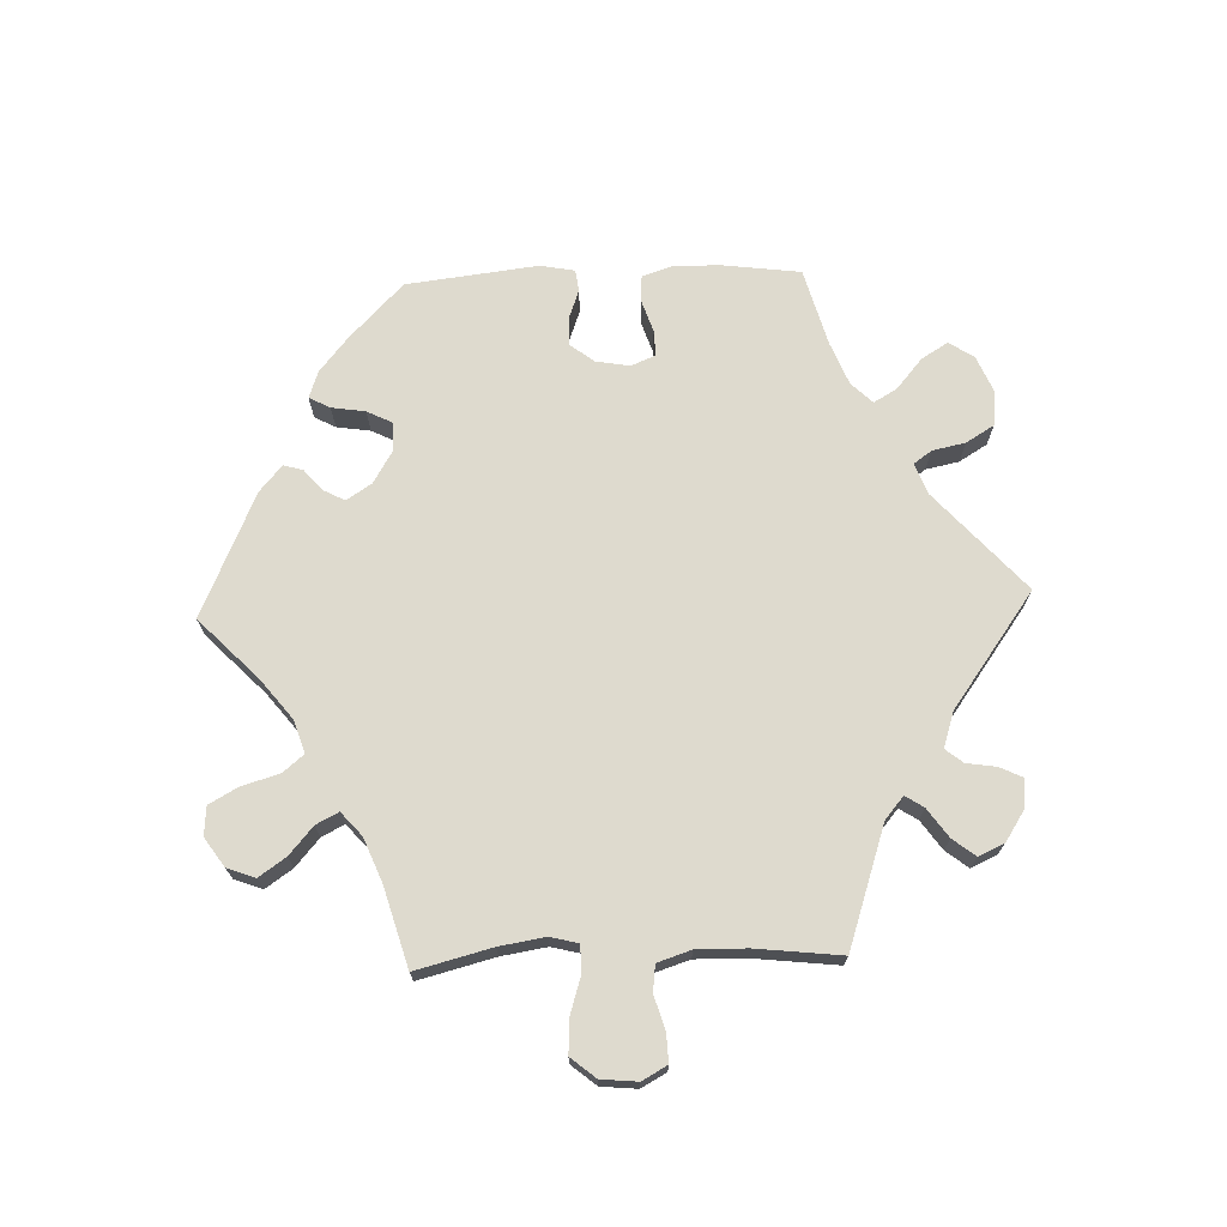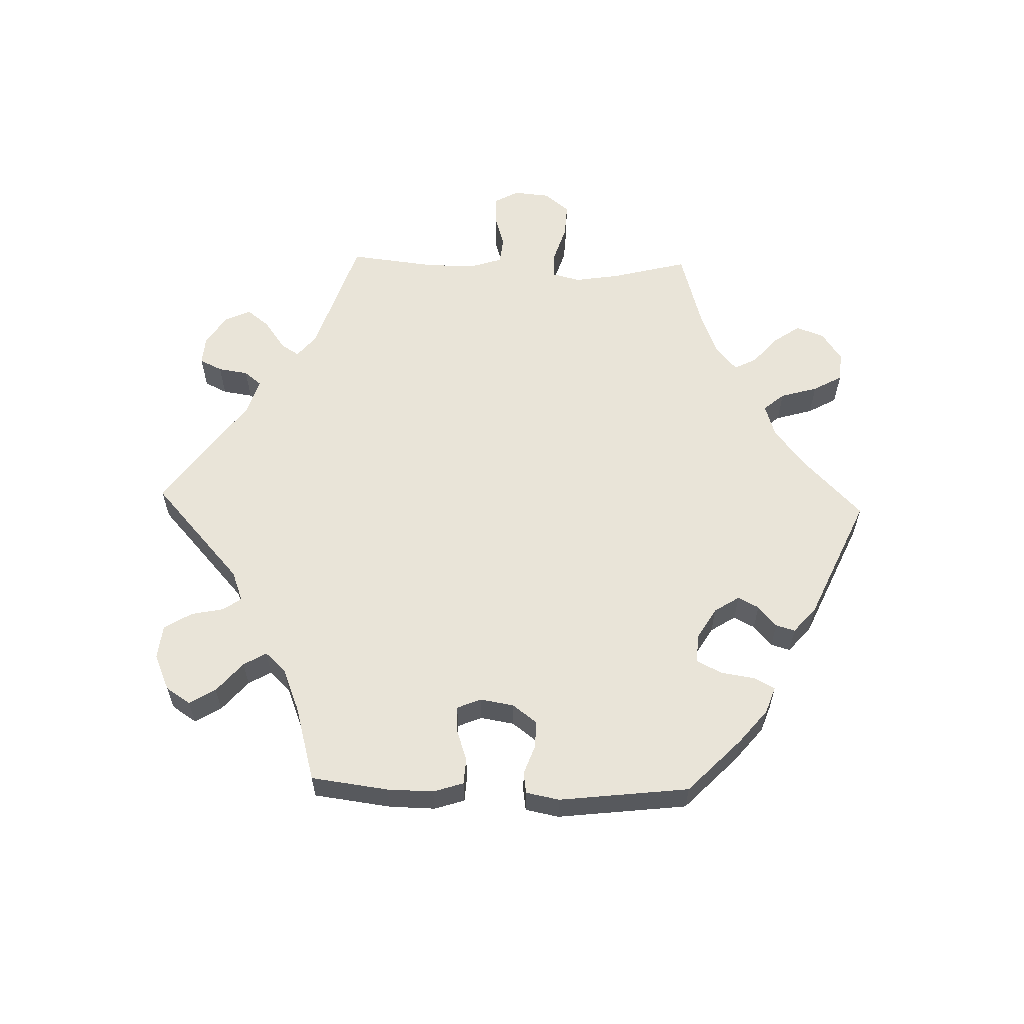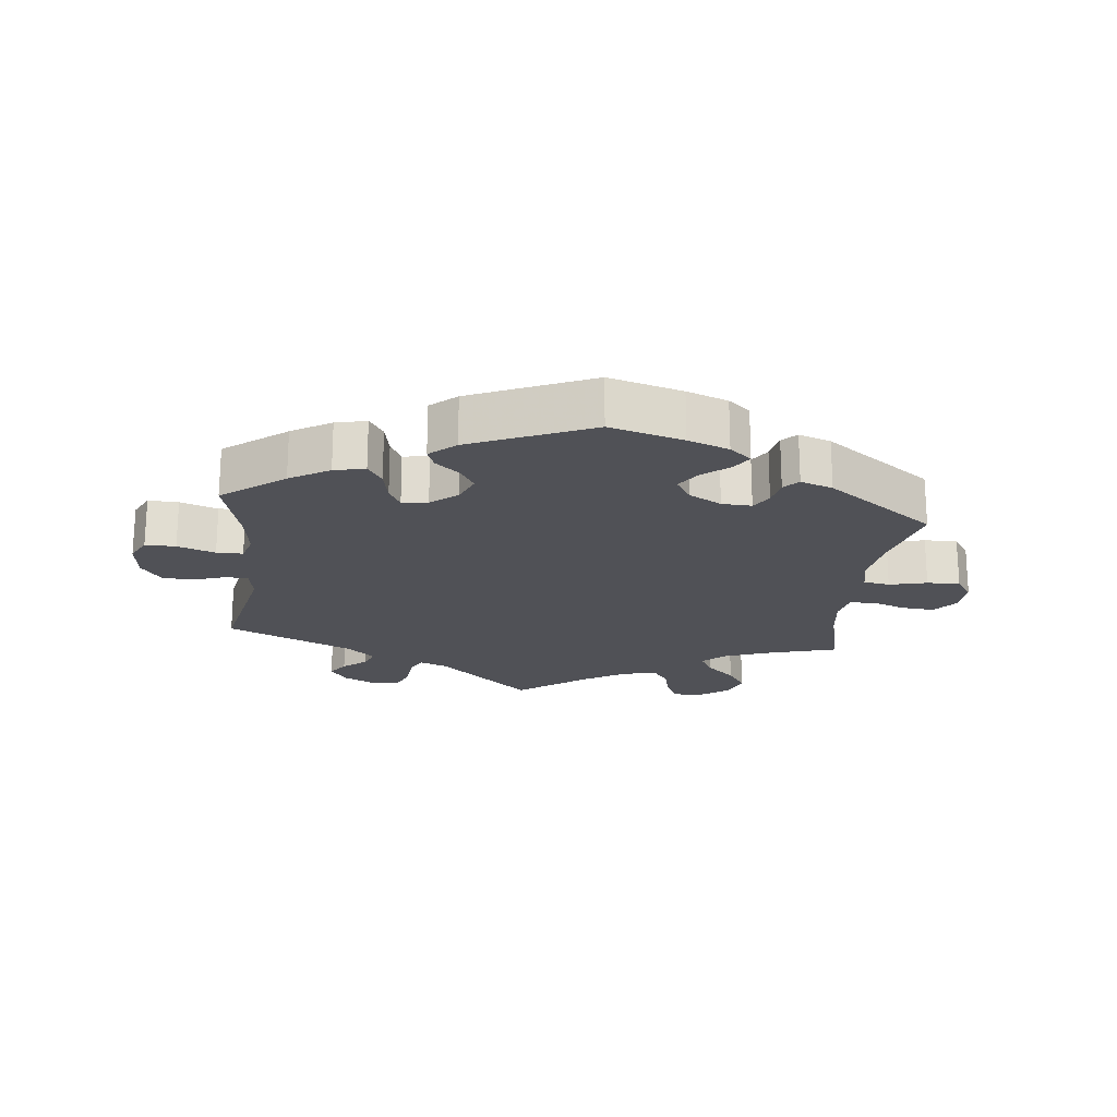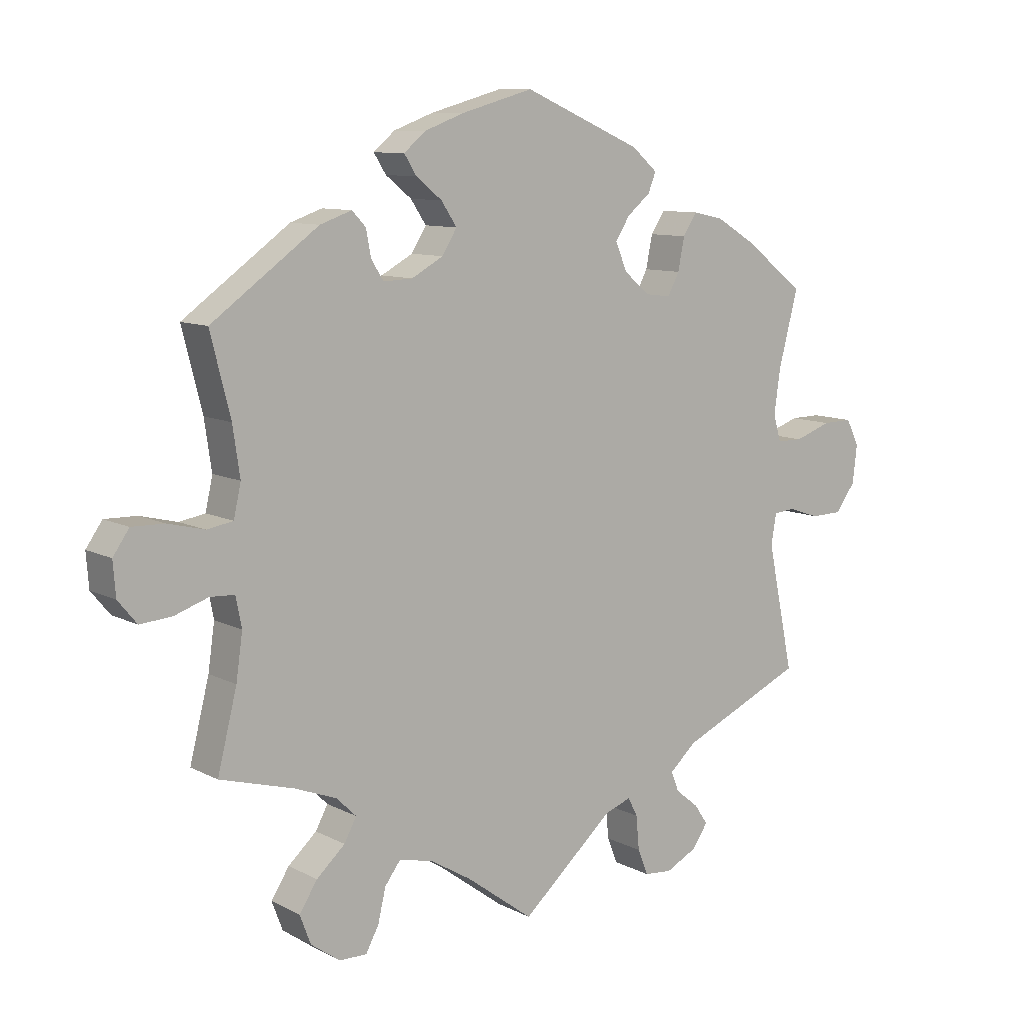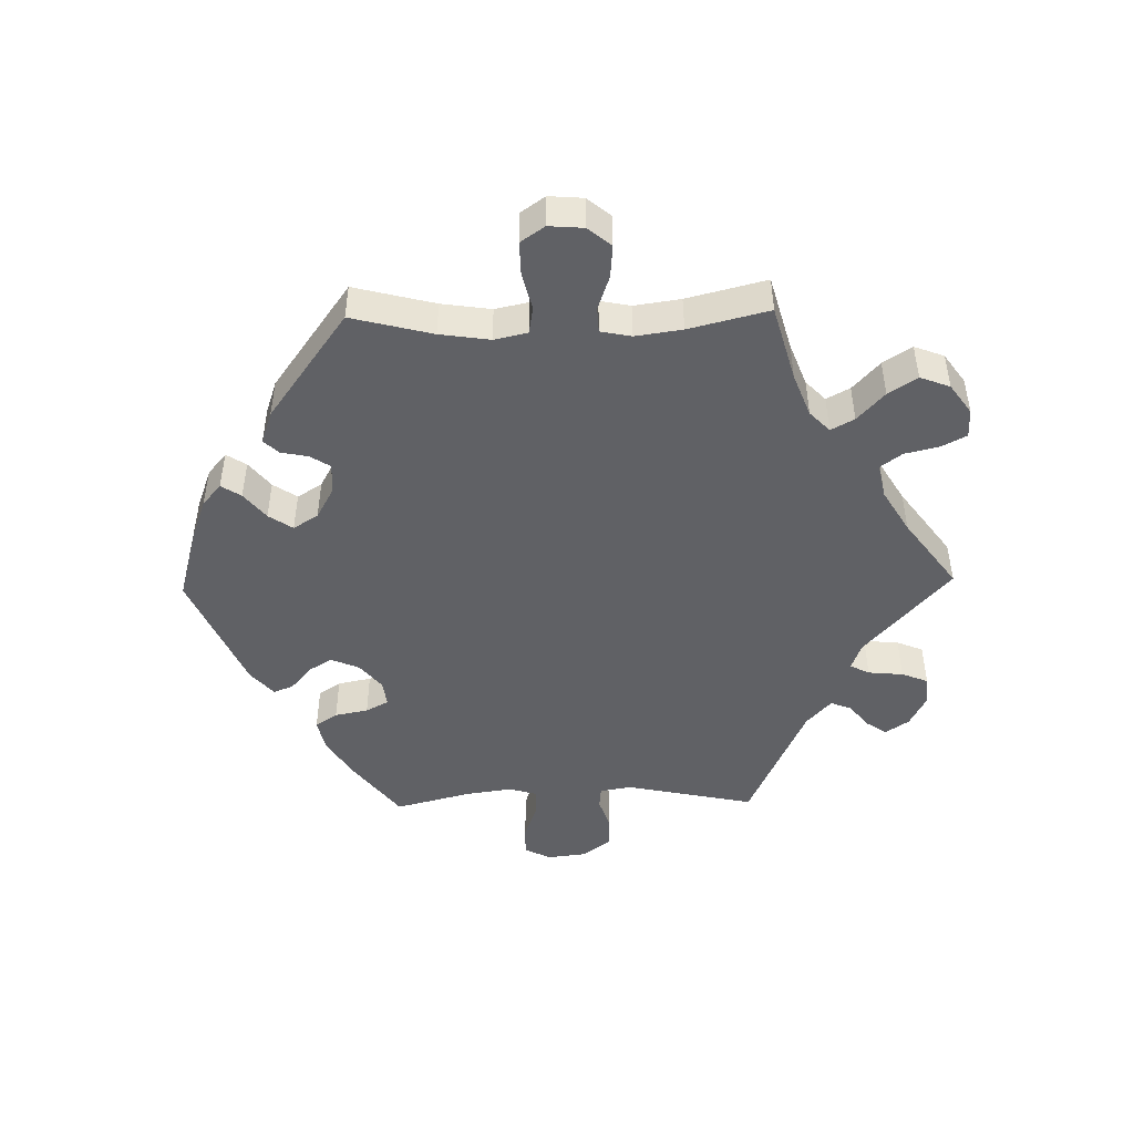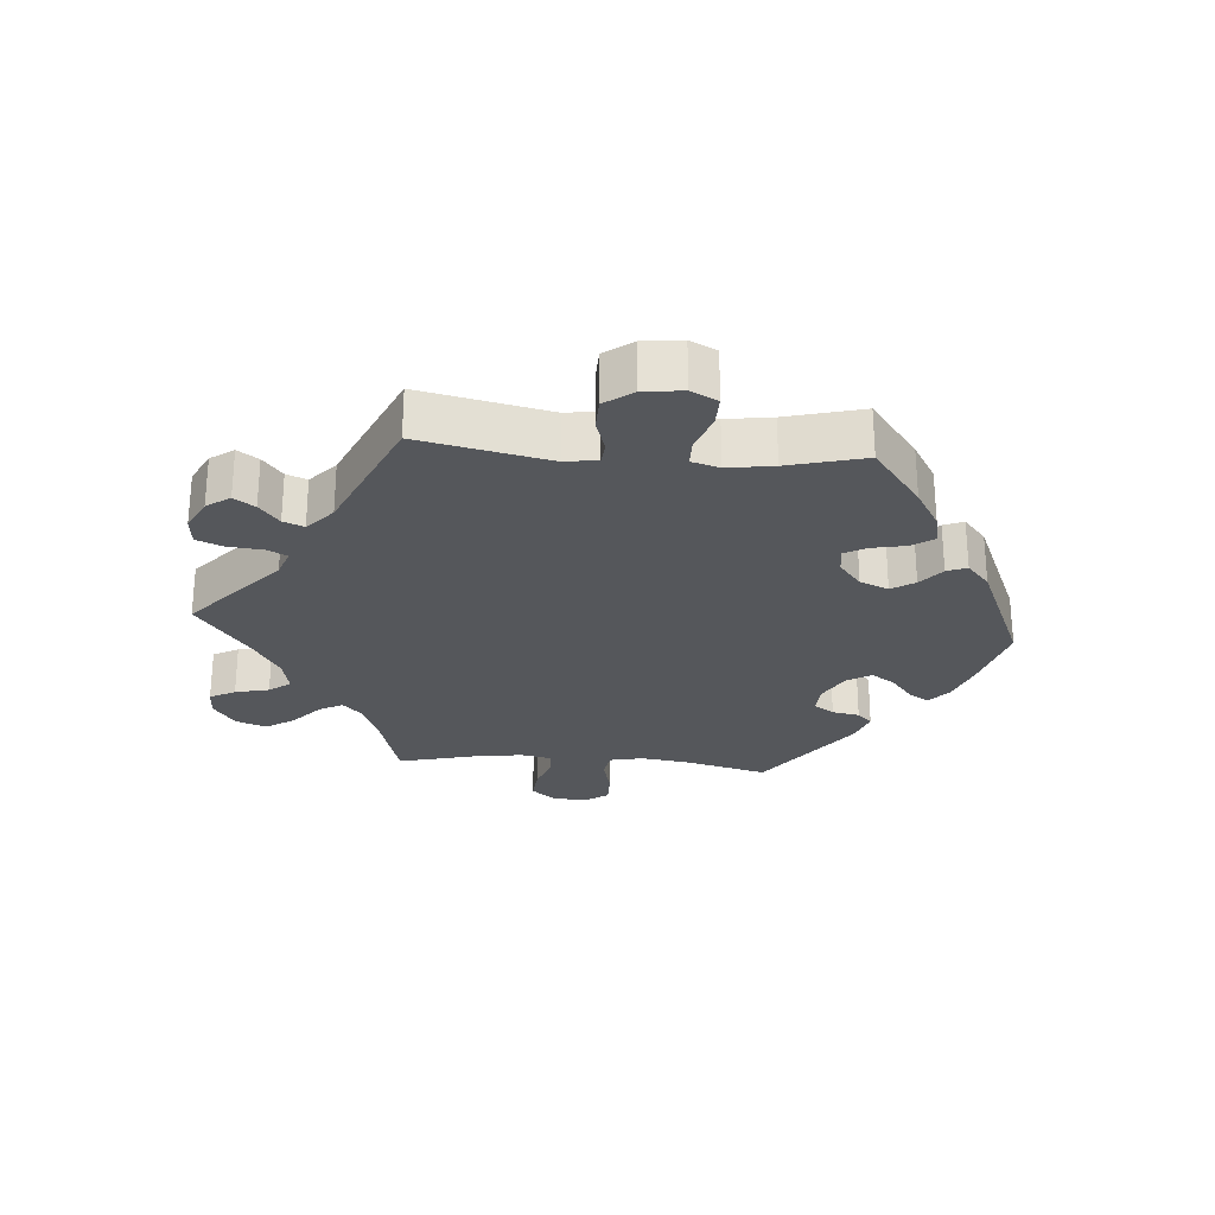
<metadata>
{"format":"obj","ext":"obj","renderer":"f3d","projection":"perspective","resolution":1024,"background":"white","views":[{"elev":71.2,"azim":147.9,"up":"+Y"},{"elev":59.8,"azim":-28.3,"up":"+Y"},{"elev":-20.5,"azim":-6.3,"up":"+Y"},{"elev":9.7,"azim":142.6,"up":"+Z"},{"elev":-47.1,"azim":91.2,"up":"+Y"},{"elev":-26.6,"azim":-94.6,"up":"+Y"}]}
</metadata>
<code>
v 0.47 0.07 0.167
v 0.459 0.07 0.092
v 0.47 0.07 0.042
v 0.51 0.07 0.035
v 0.567 0.07 0.049
v 0.617 0.07 0.05
v 0.642 0.07 0.014
v 0.638 0.07 -0.038
v 0.609 0.07 -0.073
v 0.56 0.07 -0.069
v 0.508 0.07 -0.051
v 0.47 0.07 -0.053
v 0.461 0.07 -0.099
v 0.471 0.07 -0.169
v 0.501 0.07 -0.289
v 0.387 0.07 -0.321
v 0.322 0.07 -0.346
v 0.291 0.07 -0.376
v 0.31 0.07 -0.411
v 0.354 0.07 -0.451
v 0.382 0.07 -0.494
v 0.365 0.07 -0.539
v 0.32 0.07 -0.571
v 0.277 0.07 -0.572
v 0.257 0.07 -0.534
v 0.245 0.07 -0.483
v 0.221 0.07 -0.451
v 0.169 0.07 -0.462
v 0.104 0.07 -0.501
v 0 0.07 -0.578
v -0.143 0.07 -0.452
v -0.184 0.07 -0.437
v -0.199 0.07 -0.466
v -0.204 0.07 -0.519
v -0.22 0.07 -0.559
v -0.263 0.07 -0.563
v -0.312 0.07 -0.538
v -0.336 0.07 -0.503
v -0.315 0.07 -0.472
v -0.279 0.07 -0.443
v -0.267 0.07 -0.412
v -0.308 0.07 -0.375
v -0.501 0.07 -0.289
v -0.46 0.07 -0.094
v -0.468 0.07 -0.046
v -0.501 0.07 -0.043
v -0.549 0.07 -0.059
v -0.598 0.07 -0.058
v -0.629 0.07 -0.016
v -0.636 0.07 0.043
v -0.616 0.07 0.083
v -0.57 0.07 0.082
v -0.513 0.07 0.062
v -0.473 0.07 0.062
v -0.461 0.07 0.104
v -0.471 0.07 0.173
v -0.501 0.07 0.288
v -0.407 0.07 0.36
v -0.347 0.07 0.396
v -0.3 0.07 0.406
v -0.278 0.07 0.373
v -0.268 0.07 0.323
v -0.25 0.07 0.289
v -0.211 0.07 0.294
v -0.171 0.07 0.327
v -0.153 0.07 0.37
v -0.175 0.07 0.405
v -0.211 0.07 0.435
v -0.223 0.07 0.465
v -0.184 0.07 0.499
v -0.001 0.07 0.578
v 0.11 0.07 0.547
v 0.172 0.07 0.524
v 0.205 0.07 0.496
v 0.186 0.07 0.466
v 0.146 0.07 0.434
v 0.122 0.07 0.398
v 0.145 0.07 0.361
v 0.194 0.07 0.334
v 0.239 0.07 0.332
v 0.258 0.07 0.362
v 0.266 0.07 0.403
v 0.287 0.07 0.425
v 0.336 0.07 0.408
v 0.501 0.07 0.289
v 0.47 0 0.167
v 0.459 0 0.092
v 0.47 0 0.042
v 0.51 0 0.035
v 0.567 0 0.049
v 0.617 0 0.05
v 0.642 0 0.014
v 0.638 0 -0.038
v 0.609 0 -0.073
v 0.56 0 -0.069
v 0.508 0 -0.051
v 0.47 0 -0.053
v 0.461 0 -0.099
v 0.471 0 -0.169
v 0.501 0 -0.289
v 0.387 0 -0.321
v 0.322 0 -0.346
v 0.291 0 -0.376
v 0.31 0 -0.411
v 0.354 0 -0.451
v 0.382 0 -0.494
v 0.365 0 -0.539
v 0.32 0 -0.571
v 0.277 0 -0.572
v 0.257 0 -0.534
v 0.245 0 -0.483
v 0.221 0 -0.451
v 0.169 0 -0.462
v 0.104 0 -0.501
v 0 0 -0.578
v -0.143 0 -0.452
v -0.184 0 -0.437
v -0.199 0 -0.466
v -0.204 0 -0.519
v -0.22 0 -0.559
v -0.263 0 -0.563
v -0.312 0 -0.538
v -0.336 0 -0.503
v -0.315 0 -0.472
v -0.279 0 -0.443
v -0.267 0 -0.412
v -0.308 0 -0.375
v -0.501 0 -0.289
v -0.46 0 -0.094
v -0.468 0 -0.046
v -0.501 0 -0.043
v -0.549 0 -0.059
v -0.598 0 -0.058
v -0.629 0 -0.016
v -0.636 0 0.043
v -0.616 0 0.083
v -0.57 0 0.082
v -0.513 0 0.062
v -0.473 0 0.062
v -0.461 0 0.104
v -0.471 0 0.173
v -0.501 0 0.288
v -0.407 0 0.36
v -0.347 0 0.396
v -0.3 0 0.406
v -0.278 0 0.373
v -0.268 0 0.323
v -0.25 0 0.289
v -0.211 0 0.294
v -0.171 0 0.327
v -0.153 0 0.37
v -0.175 0 0.405
v -0.211 0 0.435
v -0.223 0 0.465
v -0.184 0 0.499
v -0.001 0 0.578
v 0.11 0 0.547
v 0.172 0 0.524
v 0.205 0 0.496
v 0.186 0 0.466
v 0.146 0 0.434
v 0.122 0 0.398
v 0.145 0 0.361
v 0.194 0 0.334
v 0.239 0 0.332
v 0.258 0 0.362
v 0.266 0 0.403
v 0.287 0 0.425
v 0.336 0 0.408
v 0.501 0 0.289
f 84 85 1
f 81 82 83 84
f 80 81 84 1
f 79 80 1 2
f 78 79 2 3
f 73 74 75 76
f 73 76 77
f 72 73 77
f 71 72 77
f 70 71 77 78
f 67 68 69 70
f 66 67 70 78
f 59 60 61 62
f 59 62 63
f 56 57 58 59
f 55 56 59 63
f 54 55 63 64
f 50 51 52 53
f 50 53 54
f 49 50 54
f 46 47 48 49
f 45 46 49 54
f 44 45 54 64
f 42 43 44 64
f 37 38 39 40
f 37 40 41
f 36 37 41
f 33 34 35 36
f 32 33 36 41
f 29 30 31
f 28 29 31 32
f 27 28 32 41
f 23 24 25 26
f 23 26 27
f 22 23 27
f 19 20 21 22
f 18 19 22 27
f 14 15 16
f 13 14 16 17
f 12 13 17 18
f 8 9 10 11
f 8 11 12
f 7 8 12
f 4 5 6 7
f 4 7 12
f 3 4 12 18
f 65 66 78 3
f 41 42 64 65
f 27 41 65
f 3 18 27 65
f 86 170 169
f 169 168 167 166
f 86 169 166 165
f 87 86 165 164
f 88 87 164 163
f 161 160 159 158
f 162 161 158
f 162 158 157
f 162 157 156
f 163 162 156 155
f 155 154 153 152
f 163 155 152 151
f 147 146 145 144
f 148 147 144
f 144 143 142 141
f 148 144 141 140
f 149 148 140 139
f 138 137 136 135
f 139 138 135
f 139 135 134
f 134 133 132 131
f 139 134 131 130
f 149 139 130 129
f 149 129 128 127
f 125 124 123 122
f 126 125 122
f 126 122 121
f 121 120 119 118
f 126 121 118 117
f 116 115 114
f 117 116 114 113
f 126 117 113 112
f 111 110 109 108
f 112 111 108
f 112 108 107
f 107 106 105 104
f 112 107 104 103
f 101 100 99
f 102 101 99 98
f 103 102 98 97
f 96 95 94 93
f 97 96 93
f 97 93 92
f 92 91 90 89
f 97 92 89
f 103 97 89 88
f 88 163 151 150
f 150 149 127 126
f 150 126 112
f 150 112 103 88
f 1 86 87 2
f 2 87 88 3
f 3 88 89 4
f 4 89 90 5
f 5 90 91 6
f 6 91 92 7
f 7 92 93 8
f 8 93 94 9
f 9 94 95 10
f 10 95 96 11
f 11 96 97 12
f 12 97 98 13
f 13 98 99 14
f 14 99 100 15
f 15 100 101 16
f 16 101 102 17
f 17 102 103 18
f 18 103 104 19
f 19 104 105 20
f 20 105 106 21
f 21 106 107 22
f 22 107 108 23
f 23 108 109 24
f 24 109 110 25
f 25 110 111 26
f 26 111 112 27
f 27 112 113 28
f 28 113 114 29
f 29 114 115 30
f 30 115 116 31
f 31 116 117 32
f 32 117 118 33
f 33 118 119 34
f 34 119 120 35
f 35 120 121 36
f 36 121 122 37
f 37 122 123 38
f 38 123 124 39
f 39 124 125 40
f 40 125 126 41
f 41 126 127 42
f 42 127 128 43
f 43 128 129 44
f 44 129 130 45
f 45 130 131 46
f 46 131 132 47
f 47 132 133 48
f 48 133 134 49
f 49 134 135 50
f 50 135 136 51
f 51 136 137 52
f 52 137 138 53
f 53 138 139 54
f 54 139 140 55
f 55 140 141 56
f 56 141 142 57
f 57 142 143 58
f 58 143 144 59
f 59 144 145 60
f 60 145 146 61
f 61 146 147 62
f 62 147 148 63
f 63 148 149 64
f 64 149 150 65
f 65 150 151 66
f 66 151 152 67
f 67 152 153 68
f 68 153 154 69
f 69 154 155 70
f 70 155 156 71
f 71 156 157 72
f 72 157 158 73
f 73 158 159 74
f 74 159 160 75
f 75 160 161 76
f 76 161 162 77
f 77 162 163 78
f 78 163 164 79
f 79 164 165 80
f 80 165 166 81
f 81 166 167 82
f 82 167 168 83
f 83 168 169 84
f 84 169 170 85
f 85 170 86 1

</code>
